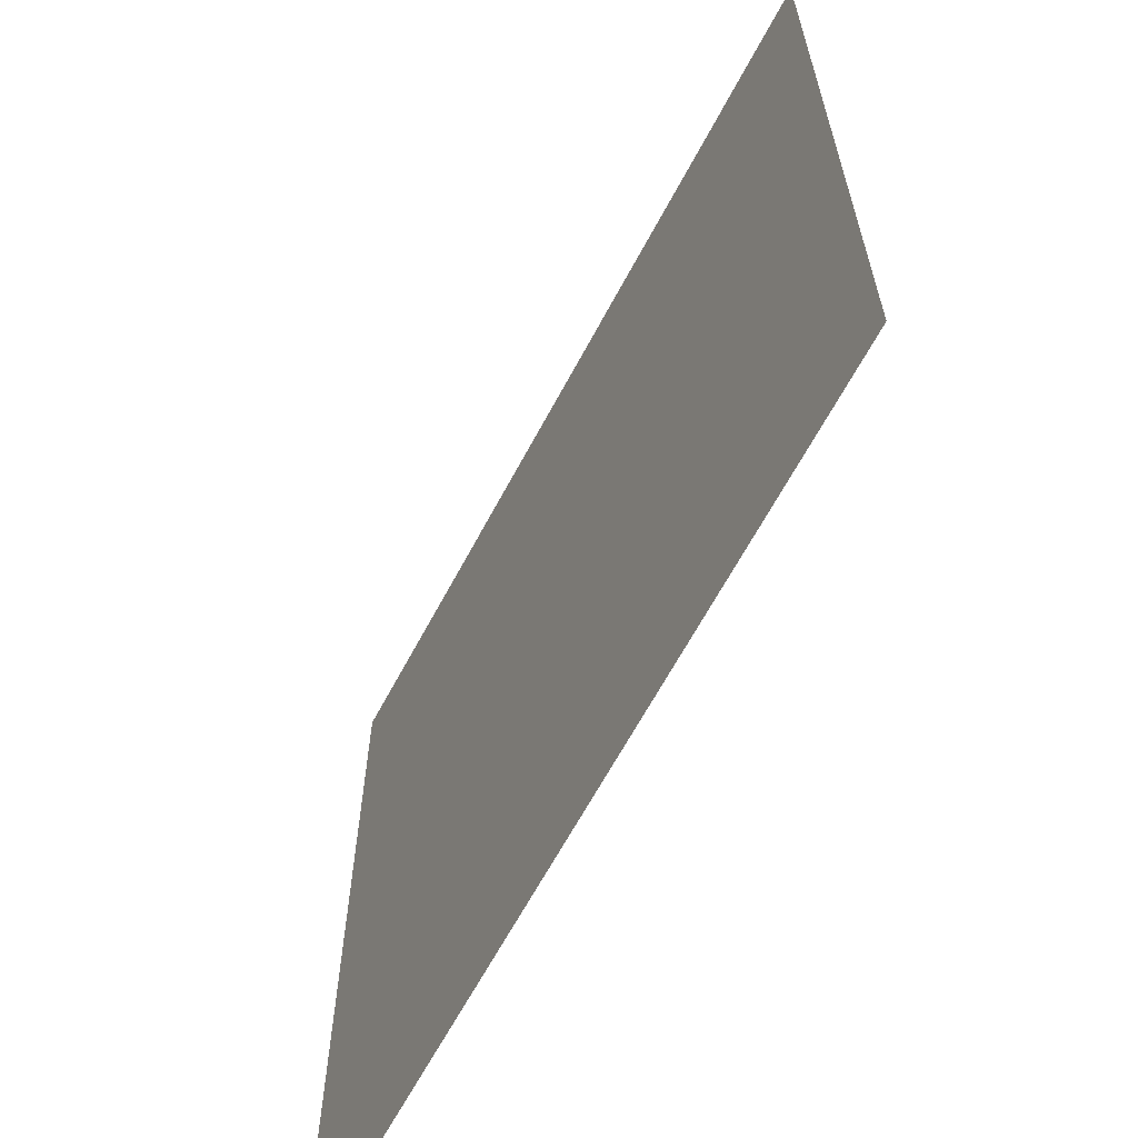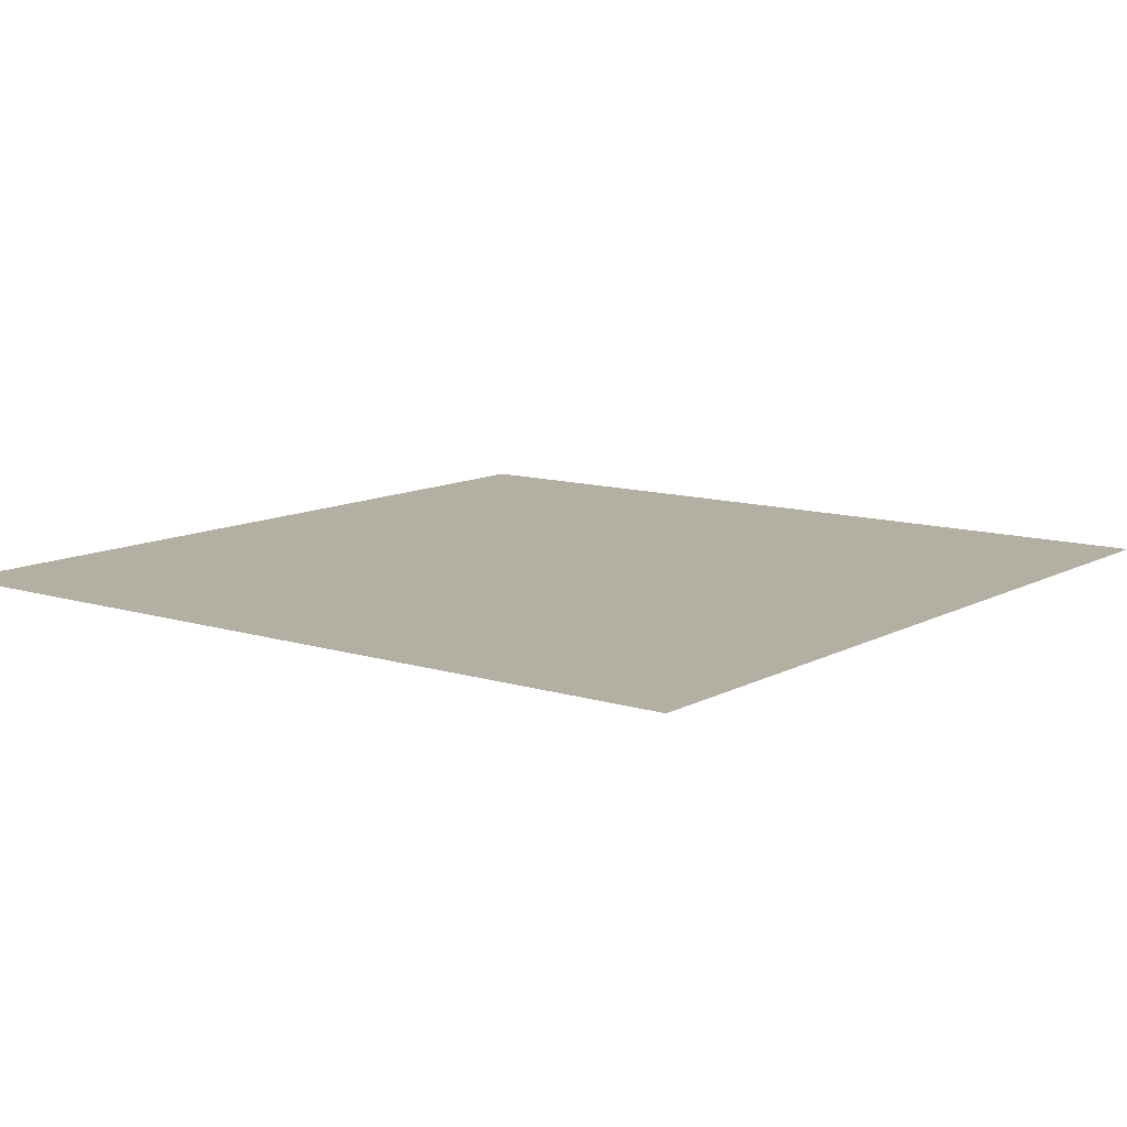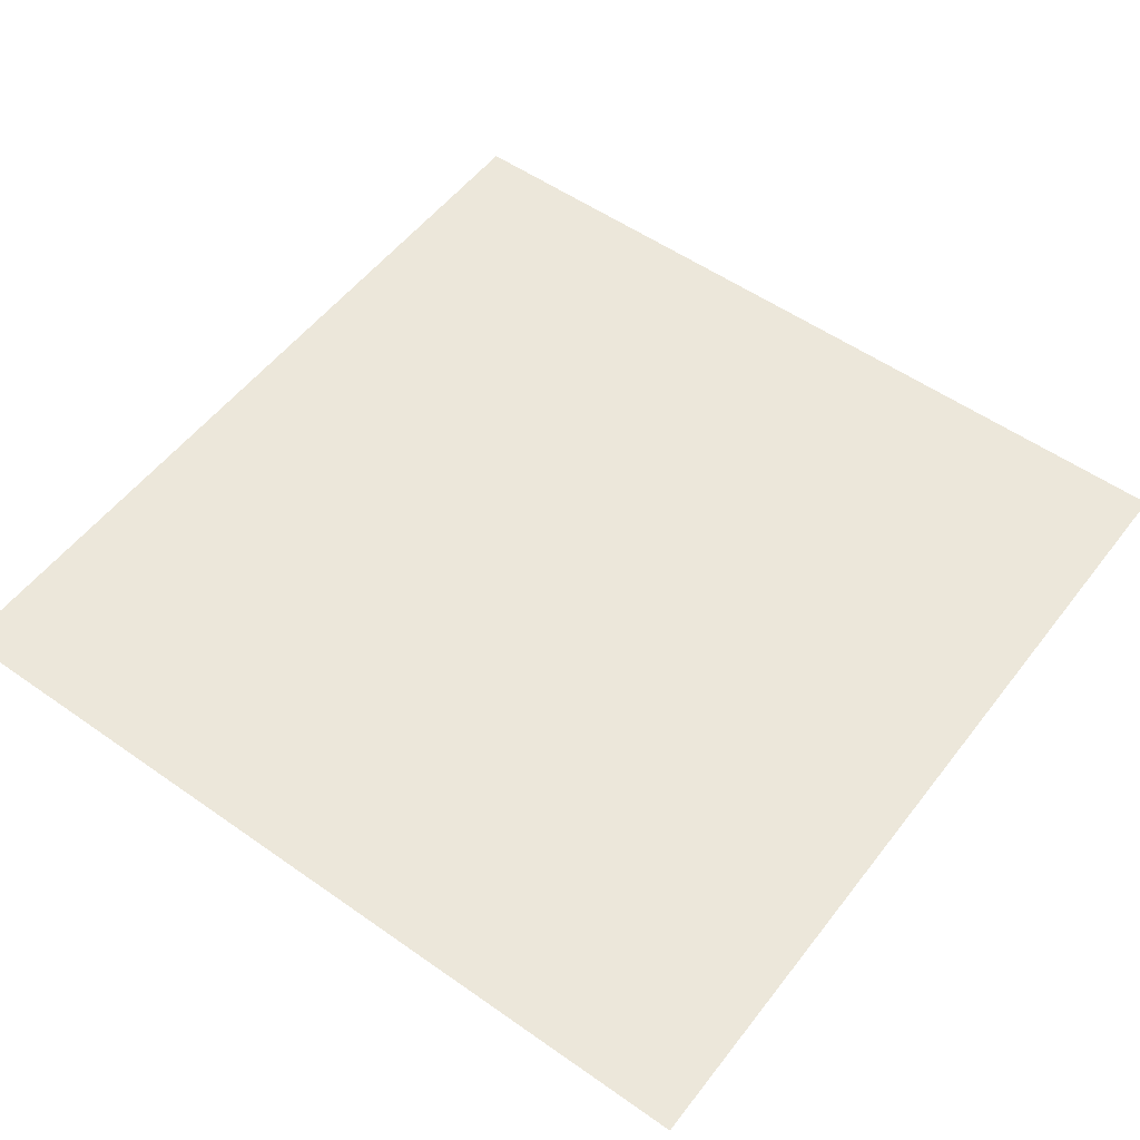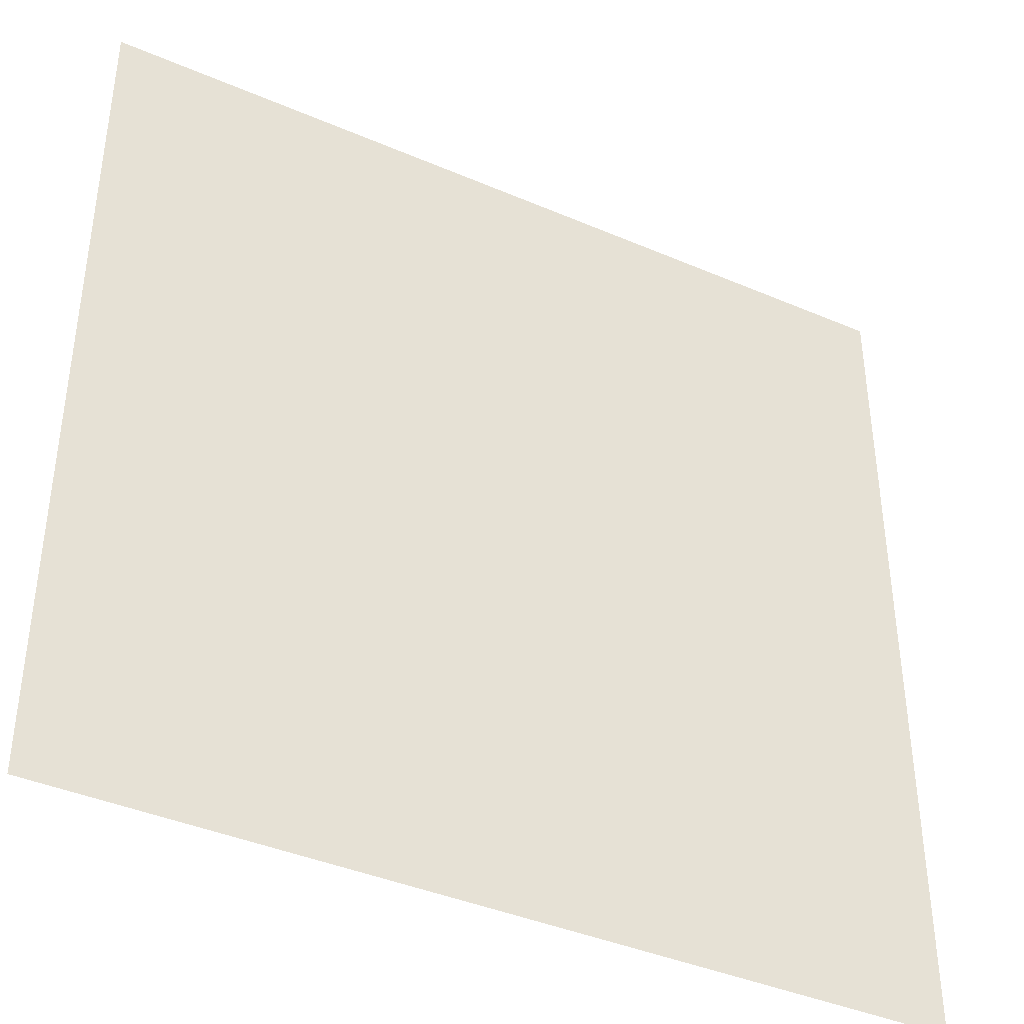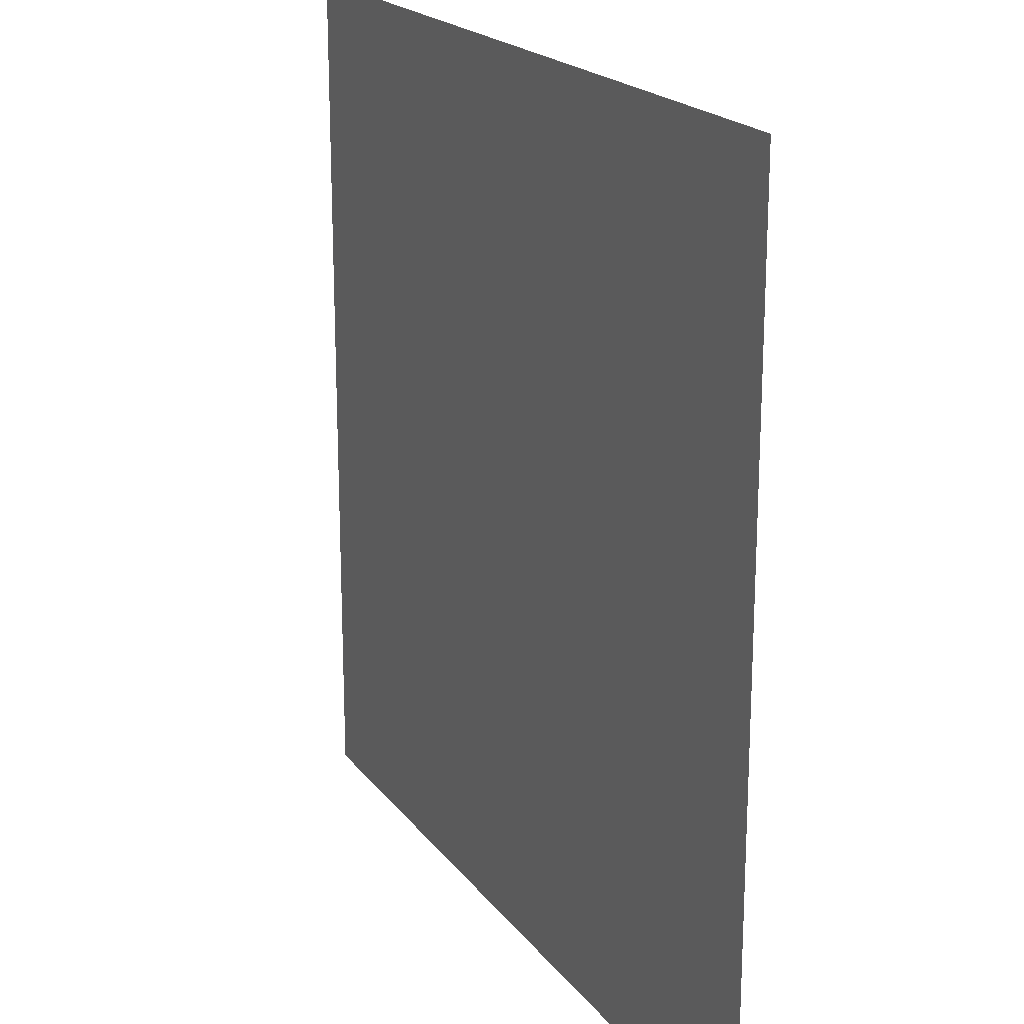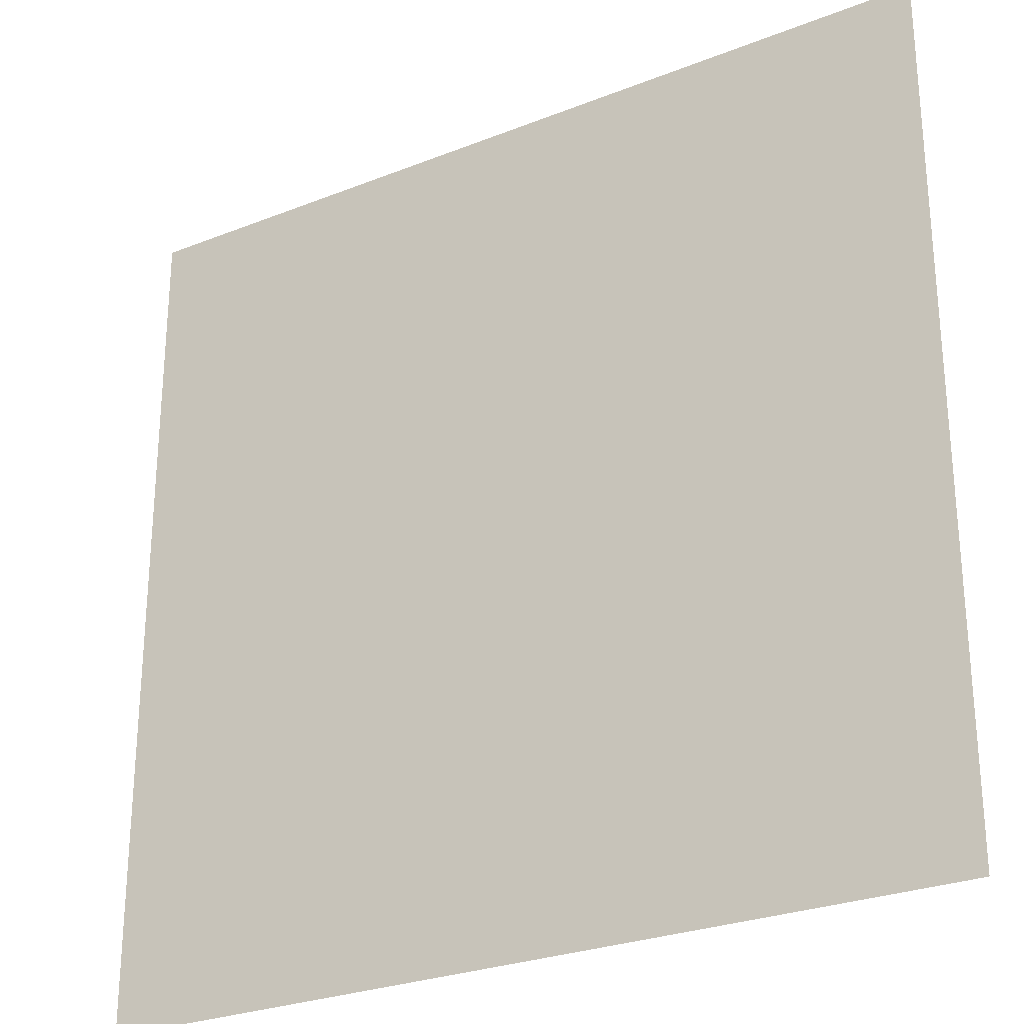
<metadata>
{"format":"obj","ext":"obj","renderer":"f3d","projection":"perspective","resolution":1024,"background":"white","views":[{"elev":-64.5,"azim":-118.0,"up":"+Z"},{"elev":11.1,"azim":-142.5,"up":"+Y"},{"elev":54.0,"azim":126.8,"up":"+Y"},{"elev":-40.4,"azim":-27.8,"up":"+Z"},{"elev":19.8,"azim":-115.8,"up":"+Z"},{"elev":-27.2,"azim":-148.5,"up":"+Z"}]}
</metadata>
<code>
g road_outdoor_1_C
v 0.5035 -6.703e-08 0.5035
v -0.5035 1.27e-07 0.5035
v -0.5035 6.703e-08 -0.5035
v 0.5035 -1.27e-07 -0.5035
g road_outdoor_1_C_0
f 3 2 1
f 4 3 1

</code>
